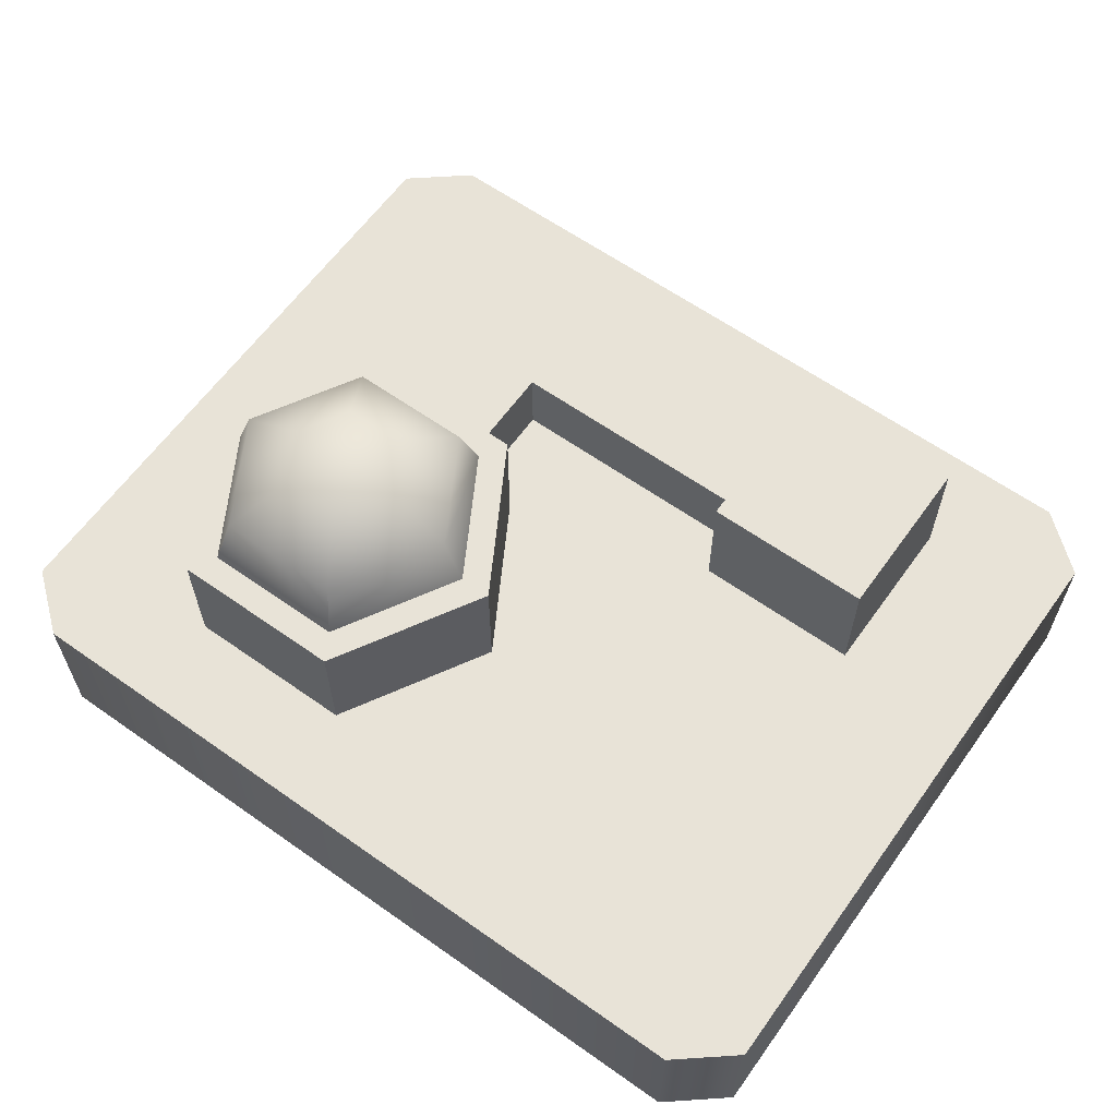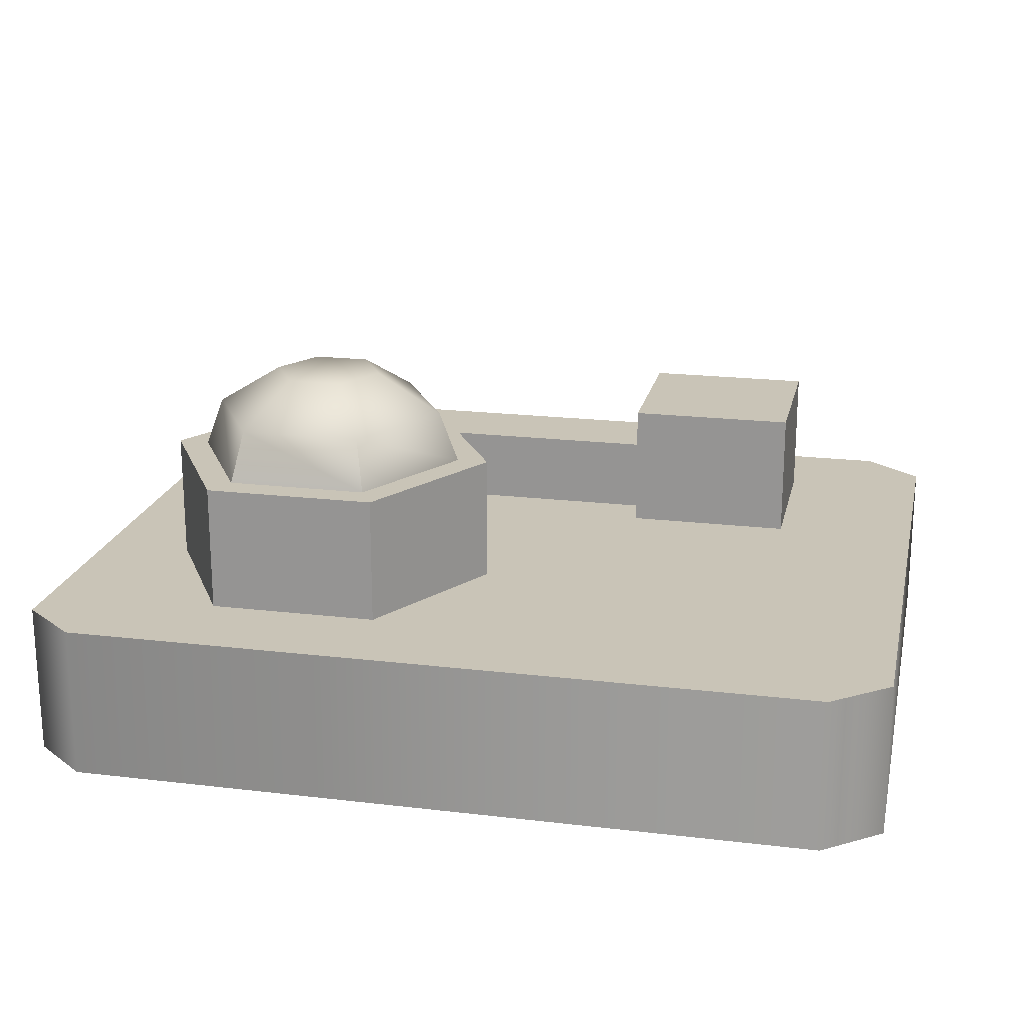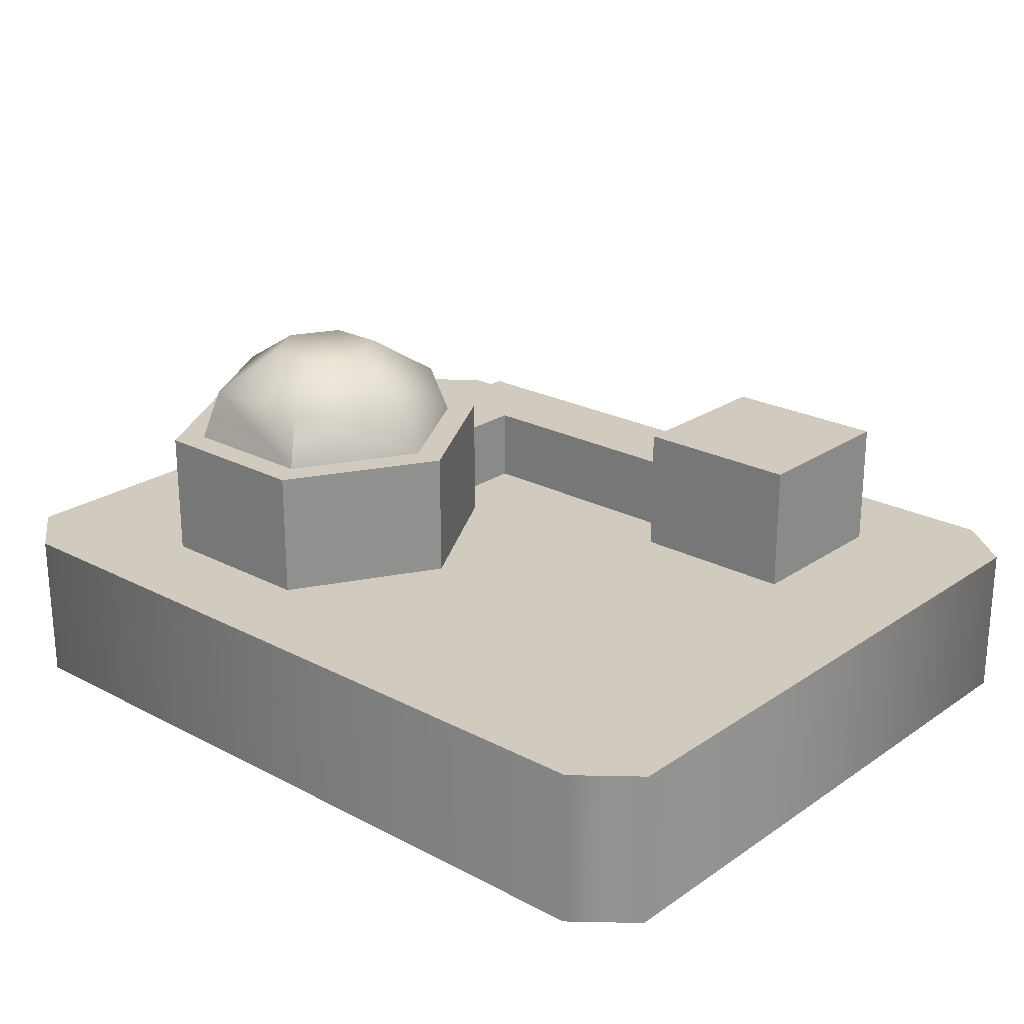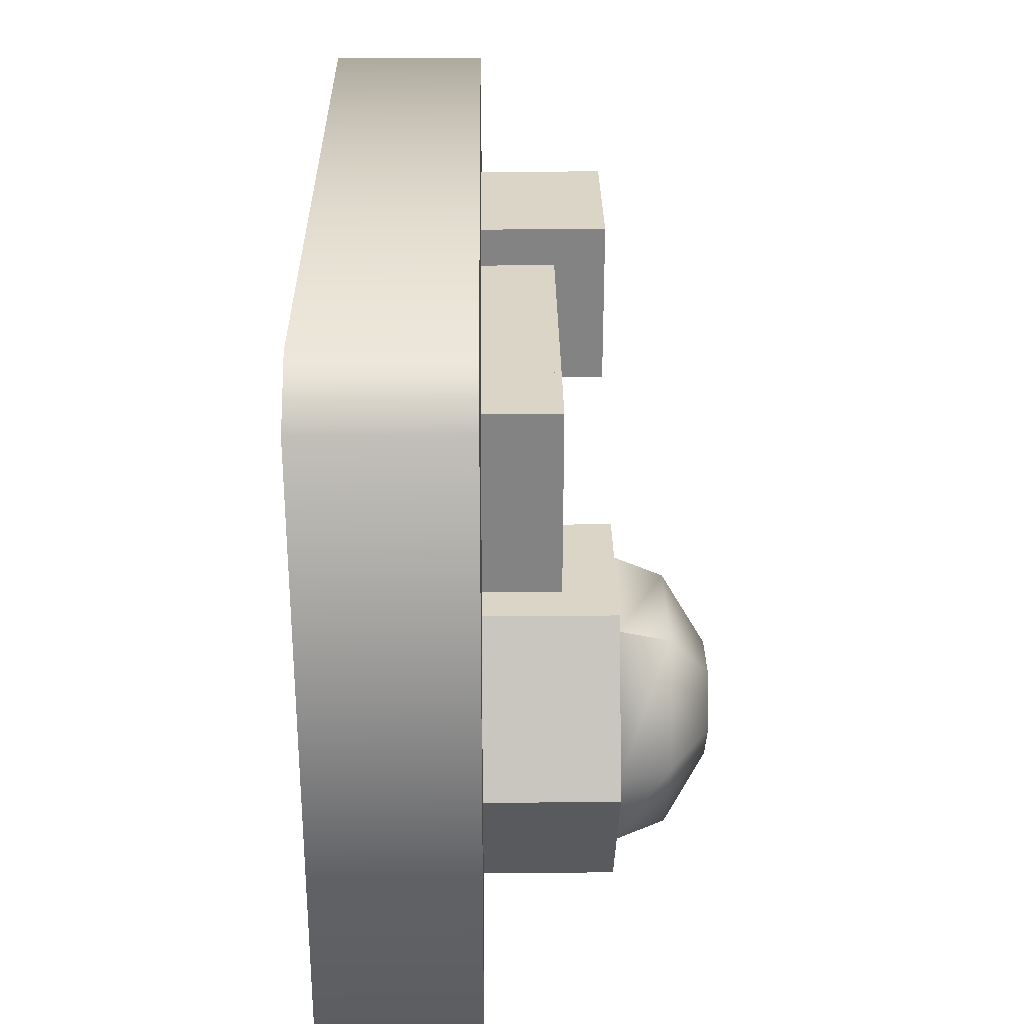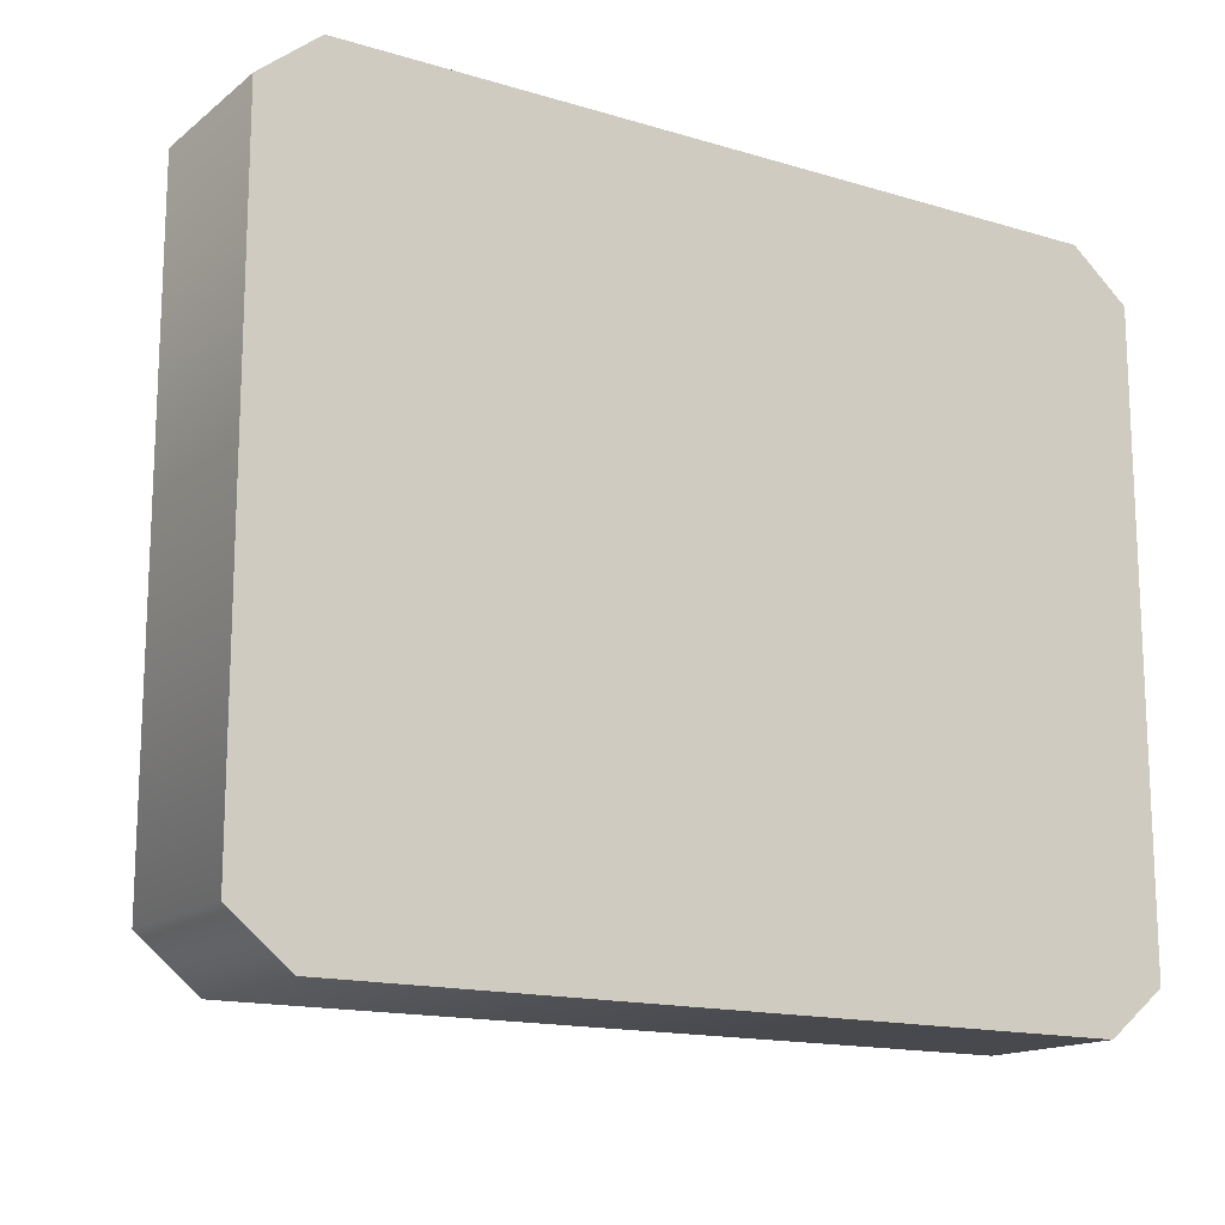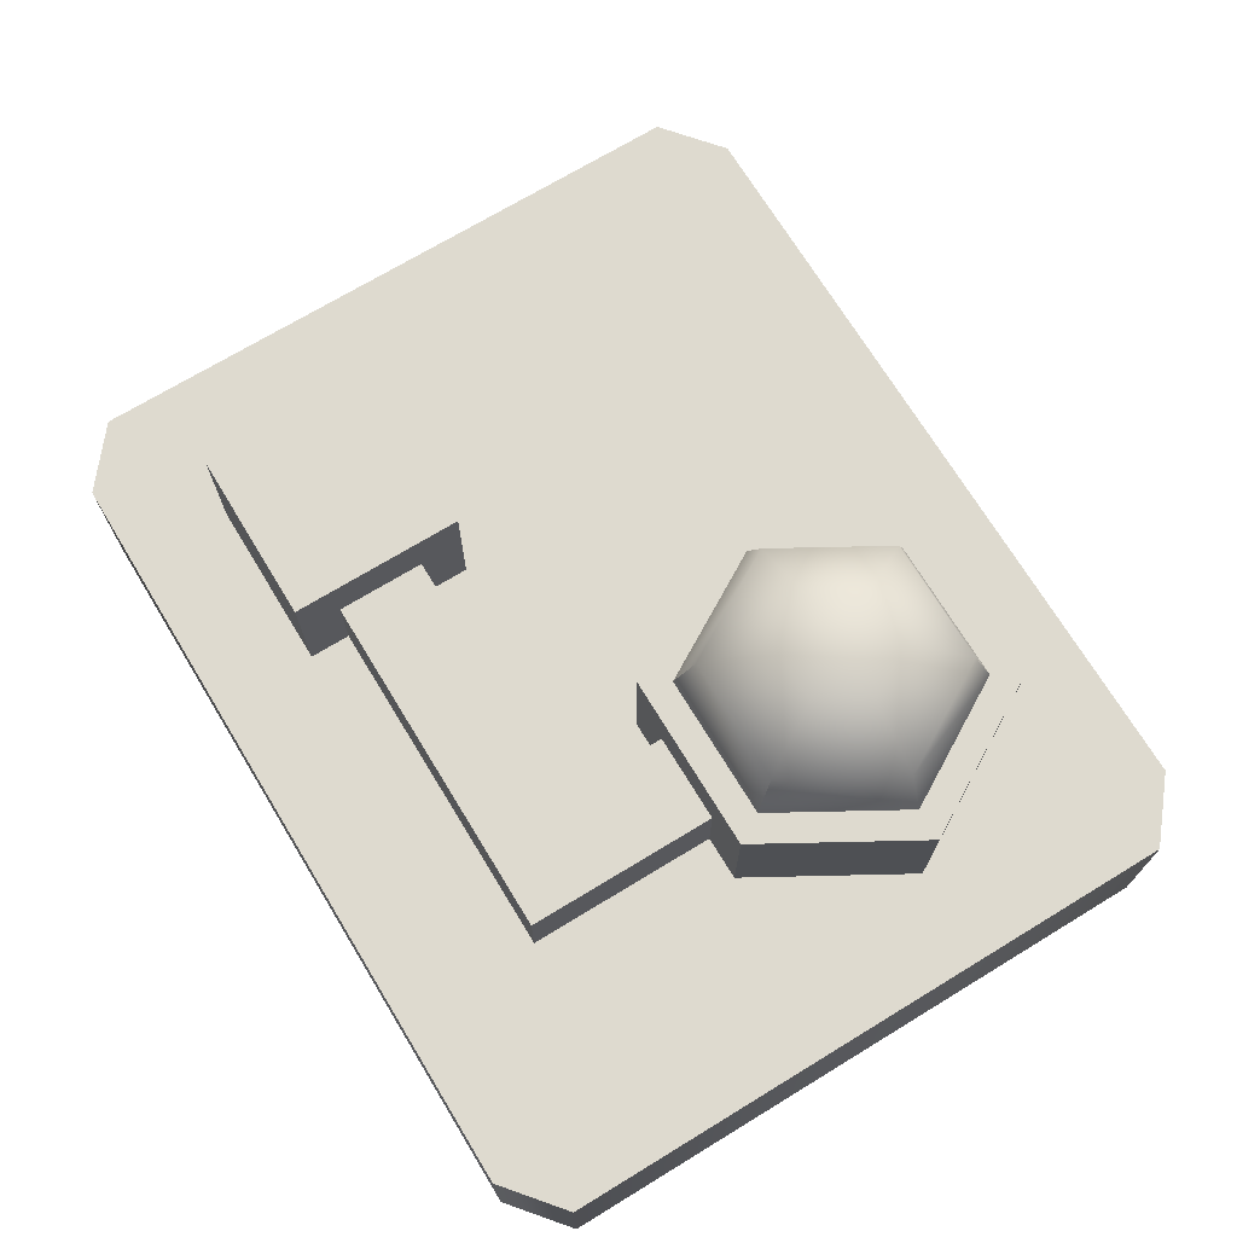
<metadata>
{"format":"obj","ext":"obj","renderer":"f3d","projection":"perspective","resolution":1024,"background":"white","views":[{"elev":62.2,"azim":-144.4,"up":"+Y"},{"elev":20.0,"azim":-167.6,"up":"+Y"},{"elev":23.5,"azim":-138.6,"up":"+Y"},{"elev":29.0,"azim":89.4,"up":"+Z"},{"elev":-15.2,"azim":-32.5,"up":"+Z"},{"elev":71.0,"azim":58.7,"up":"+Y"}]}
</metadata>
<code>
o circuit_item_Cube.017
v 0.07715 0.02077 -0.07611
v 0.04511 0.1157 -0.05004
v 0.1007 0.02077 -0.03533
v 0.03662 0.1157 -0.03533
v 0.07715 0.02077 0.005446
v 0.04511 0.1157 -0.02063
v 0.03006 0.02077 0.005446
v 0.06209 0.1157 -0.02063
v 0.006515 0.02077 -0.03533
v 0.06209 0.1157 -0.05004
v 0.03006 0.02077 -0.07611
v 0.07058 0.1157 -0.03533
v 0.0909 0.1032 -0.03533
v 0.07225 0.1032 -0.06763
v 0.07225 0.1032 -0.003038
v 0.03496 0.1032 -0.003038
v 0.01631 0.1032 -0.03533
v 0.03496 0.1032 -0.06763
v -0.09078 0.02077 0.08043
v -0.09078 0.08771 0.08043
v -0.09078 0.02077 0.02862
v -0.09078 0.08771 0.02862
v -0.03898 0.02077 0.08043
v -0.03898 0.08771 0.08043
v -0.03898 0.02077 0.02862
v -0.03898 0.08771 0.02862
v -0.03898 0.02077 0.06818
v -0.03898 0.07168 0.06818
v -0.03898 0.02077 0.04172
v -0.03898 0.07168 0.04172
v 0.04037 0.07168 0.04172
v 0.04037 0.02077 0.04172
v 0.04037 0.02077 0.06818
v 0.04037 0.07168 0.06818
v 0.04037 0.07168 0.06818
v 0.04037 0.02077 0.06818
v 0.06684 0.02077 0.06818
v 0.06684 0.07168 0.06818
v 0.06684 0.07168 -0.01034
v 0.06684 0.02077 -0.01034
v 0.04037 0.07168 -0.01034
v 0.04037 0.02077 -0.01034
v 0.07521 0.08771 -0.07276
v 0.09682 0.08771 -0.03533
v 0.07521 0.08771 0.002097
v 0.03199 0.08771 0.002097
v 0.01038 0.08771 -0.03533
v 0.03199 0.08771 -0.07276
v -0.1176 0 0.1113
v -0.1355 0 0.09656
v -0.1355 0.04841 0.09656
v -0.1176 0.04841 0.1113
v -0.1355 0 -0.09656
v -0.1176 0 -0.1113
v -0.1176 0.04841 -0.1113
v -0.1355 0.04841 -0.09656
v 0.1355 0 0.09656
v 0.1176 0 0.1113
v 0.1176 0.04841 0.1113
v 0.1355 0.04841 0.09656
v 0.1176 0 -0.1113
v 0.1355 0 -0.09656
v 0.1355 0.04841 -0.09656
v 0.1176 0.04841 -0.1113
v 0.0801 0.02077 -0.08122
v 0.1066 0.02077 -0.03533
v 0.1066 0.08771 -0.03533
v 0.0801 0.02077 0.01056
v 0.0801 0.08771 0.01056
v 0.02711 0.02077 0.01056
v 0.02711 0.08771 0.01056
v 0.000616 0.02077 -0.03533
v 0.000616 0.08771 -0.03533
v 0.02711 0.02077 -0.08122
v 0.02711 0.08771 -0.08122
v 0.0801 0.08771 -0.08122
v 0.07521 0.08771 -0.07276
v 0.07521 0.08771 -0.07276
v -0.09078 0.02077 0.08043
v -0.09078 0.08771 0.08043
v -0.09078 0.08771 0.08043
v -0.09078 0.08771 0.02862
v -0.09078 0.08771 0.02862
v -0.09078 0.02077 0.02862
v -0.03898 0.08771 0.02862
v -0.03898 0.08771 0.02862
v -0.03898 0.02077 0.02862
v -0.03898 0.08771 0.08043
v -0.03898 0.08771 0.08043
v -0.03898 0.02077 0.08043
v -0.03898 0.07168 0.04172
v -0.03898 0.07168 0.04172
v -0.03898 0.02077 0.04172
v -0.03898 0.07168 0.06818
v -0.03898 0.07168 0.06818
v -0.03898 0.02077 0.06818
v 0.04037 0.07168 0.04172
v 0.04037 0.07168 0.04172
v 0.04037 0.02077 0.04172
v 0.04037 0.07168 0.06818
v 0.04037 0.07168 0.06818
v 0.04037 0.02077 0.06818
v 0.06684 0.07168 0.06818
v 0.06684 0.07168 0.06818
v 0.06684 0.07168 -0.01034
v 0.06684 0.07168 -0.01034
v 0.04037 0.07168 -0.01034
v 0.04037 0.07168 -0.01034
v 0.04037 0.07168 0.06818
v 0.04037 0.07168 0.06818
v 0.04037 0.02077 0.06818
v 0.06684 0.02077 0.06818
v 0.04037 0.02077 -0.01034
v 0.06684 0.02077 -0.01034
v 0.07521 0.08771 0.002097
v 0.07521 0.08771 0.002097
v 0.03199 0.08771 0.002097
v 0.03199 0.08771 0.002097
v 0.03199 0.08771 -0.07276
v 0.03199 0.08771 -0.07276
v 0.01038 0.08771 -0.03533
v 0.09682 0.08771 -0.03533
v -0.1355 0 0.09656
v -0.1176 0 0.1113
v -0.1176 0.04841 0.1113
v -0.1355 0.04841 0.09656
v -0.1355 0.04841 -0.09656
v -0.1176 0.04841 -0.1113
v -0.1176 0 -0.1113
v -0.1355 0 -0.09656
v 0.1176 0.04841 -0.1113
v 0.1355 0.04841 -0.09656
v 0.1355 0 -0.09656
v 0.1176 0 -0.1113
v 0.1355 0.04841 0.09656
v 0.1176 0.04841 0.1113
v 0.1176 0 0.1113
v 0.1355 0 0.09656
v 0.0801 0.02077 -0.08122
v 0.0801 0.02077 -0.08122
v 0.1066 0.02077 -0.03533
v 0.1066 0.02077 -0.03533
v 0.1066 0.08771 -0.03533
v 0.1066 0.08771 -0.03533
v 0.0801 0.02077 0.01056
v 0.0801 0.02077 0.01056
v 0.0801 0.08771 0.01056
v 0.0801 0.08771 0.01056
v 0.02711 0.02077 0.01056
v 0.02711 0.02077 0.01056
v 0.02711 0.08771 0.01056
v 0.02711 0.08771 0.01056
v 0.000616 0.02077 -0.03533
v 0.000616 0.02077 -0.03533
v 0.000616 0.08771 -0.03533
v 0.000616 0.08771 -0.03533
v 0.02711 0.02077 -0.08122
v 0.02711 0.02077 -0.08122
v 0.02711 0.08771 -0.08122
v 0.02711 0.08771 -0.08122
v 0.0801 0.08771 -0.08122
v 0.0801 0.08771 -0.08122
f 137 59 125 124
f 133 63 60 138
f 132 131 128 127 126 52 136 135
f 123 51 56 130
f 129 55 64 134
f 77 14 13 122
f 122 13 15 115
f 116 15 16 118
f 46 16 17 47
f 14 18 2 10
f 47 17 18 119
f 120 18 14 78
f 16 15 8 6
f 13 14 10 12
f 18 17 4 2
f 15 13 12 8
f 12 10 2 4 6 8
f 17 16 6 4
f 79 80 82 84
f 21 83 85 87
f 25 86 88 90
f 23 89 81 19
f 26 22 20 24
f 93 96 94 91
f 99 97 100 102
f 92 95 101 98
f 29 30 31 32
f 28 27 33 34
f 107 113 111 109
f 114 105 103 112
f 106 108 110 104
f 37 38 35 36
f 40 42 41 39
f 45 117 151 148
f 117 121 155 151
f 124 125 51 123
f 55 129 130 56
f 63 133 134 64
f 59 137 138 60
f 53 54 61 62 57 58 49 50
f 158 159 161 140
f 154 156 160 74
f 150 152 73 72
f 146 147 71 70
f 142 143 69 145
f 65 162 144 66
f 48 43 76 75
f 44 45 148 67
f 121 48 75 155
f 43 44 67 76
f 7 5 68 149
f 3 1 139 141
f 9 7 149 153
f 11 9 153 157
f 5 3 141 68
f 1 11 157 139

</code>
